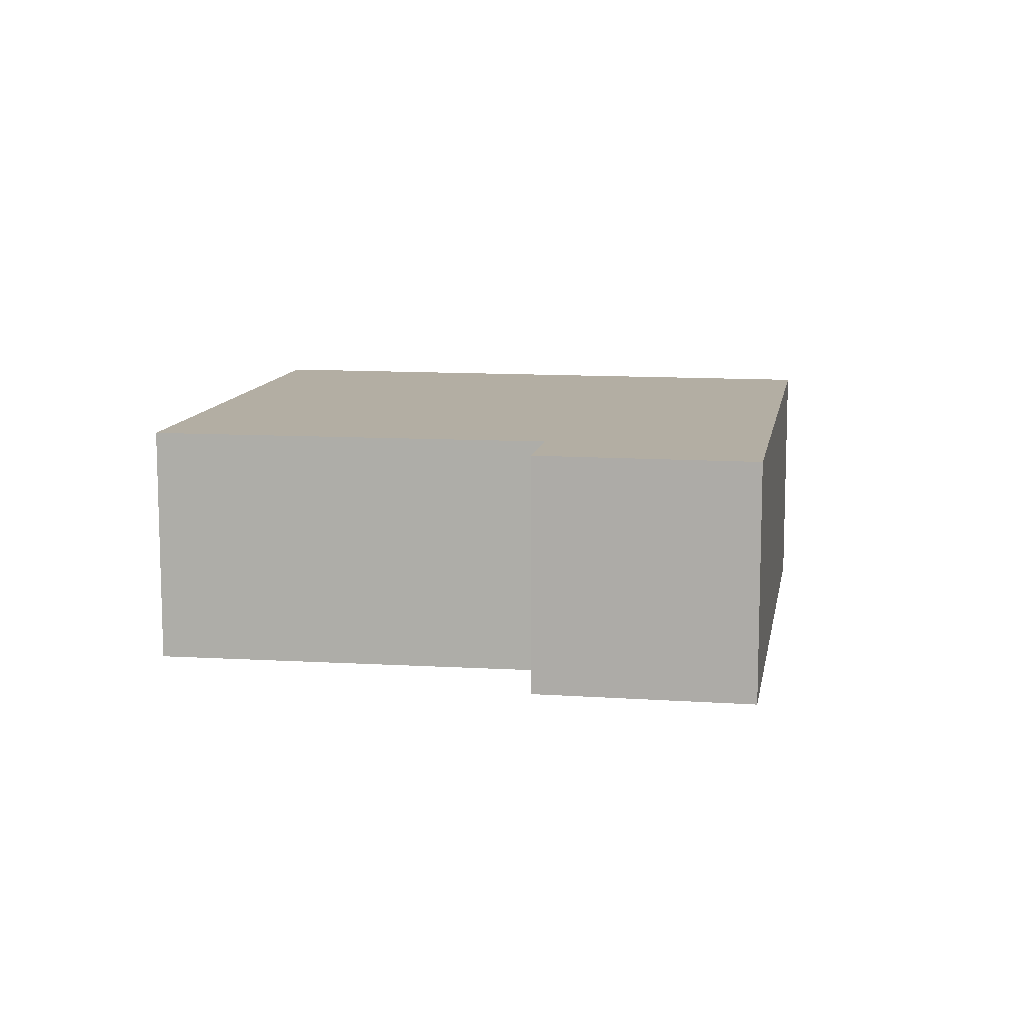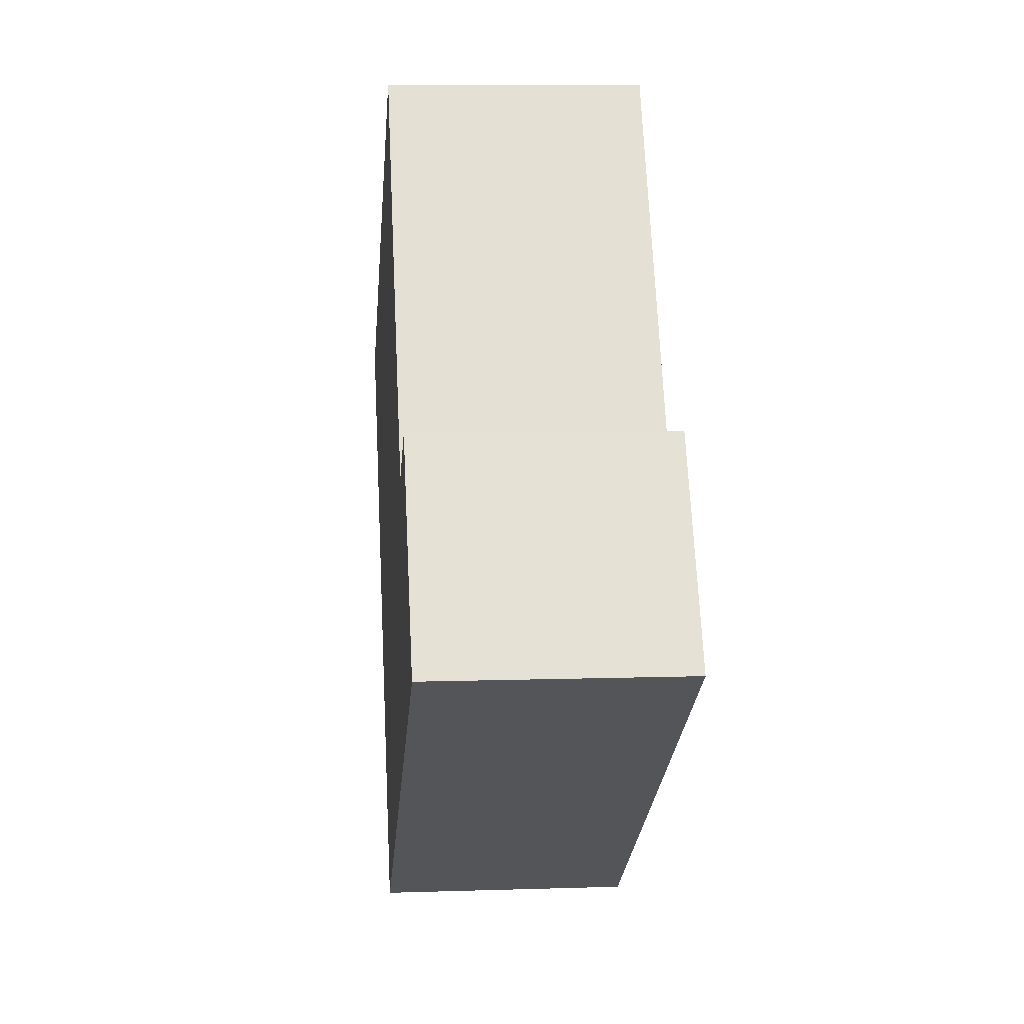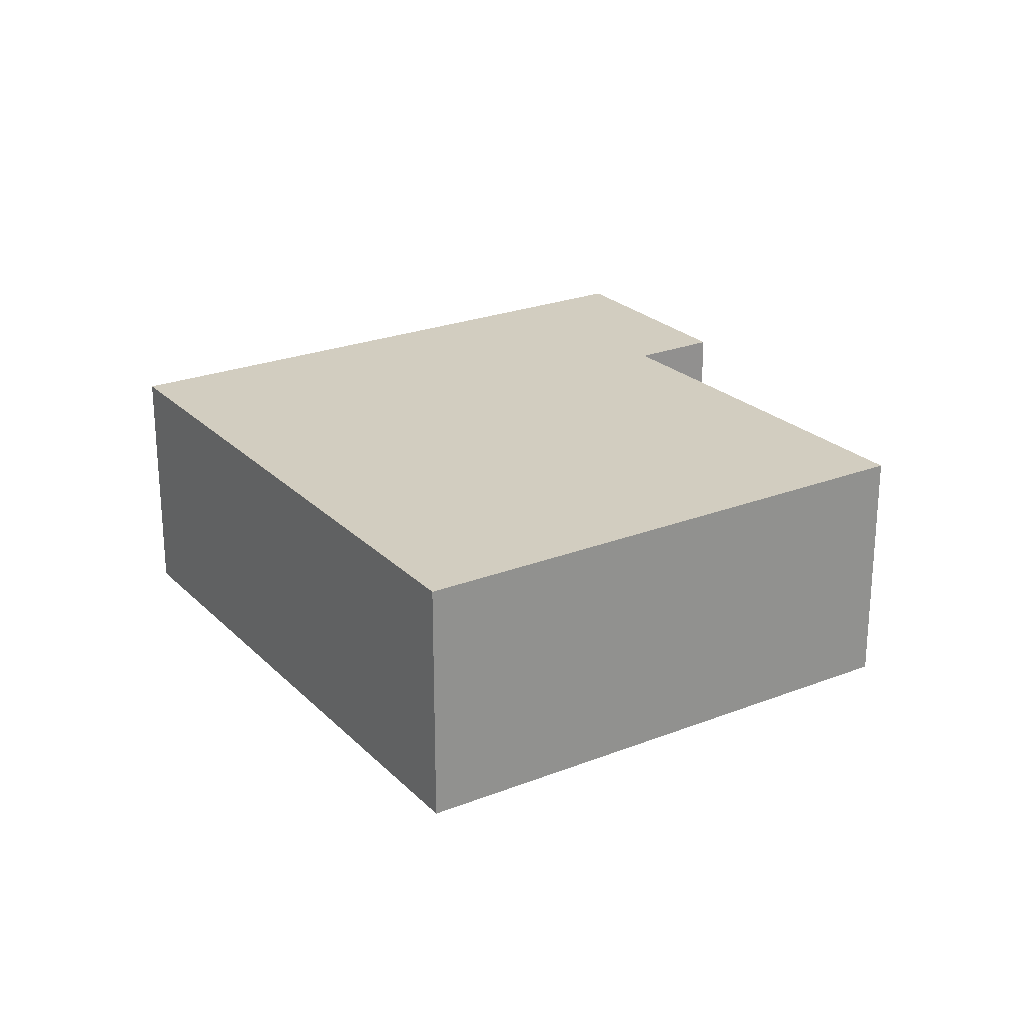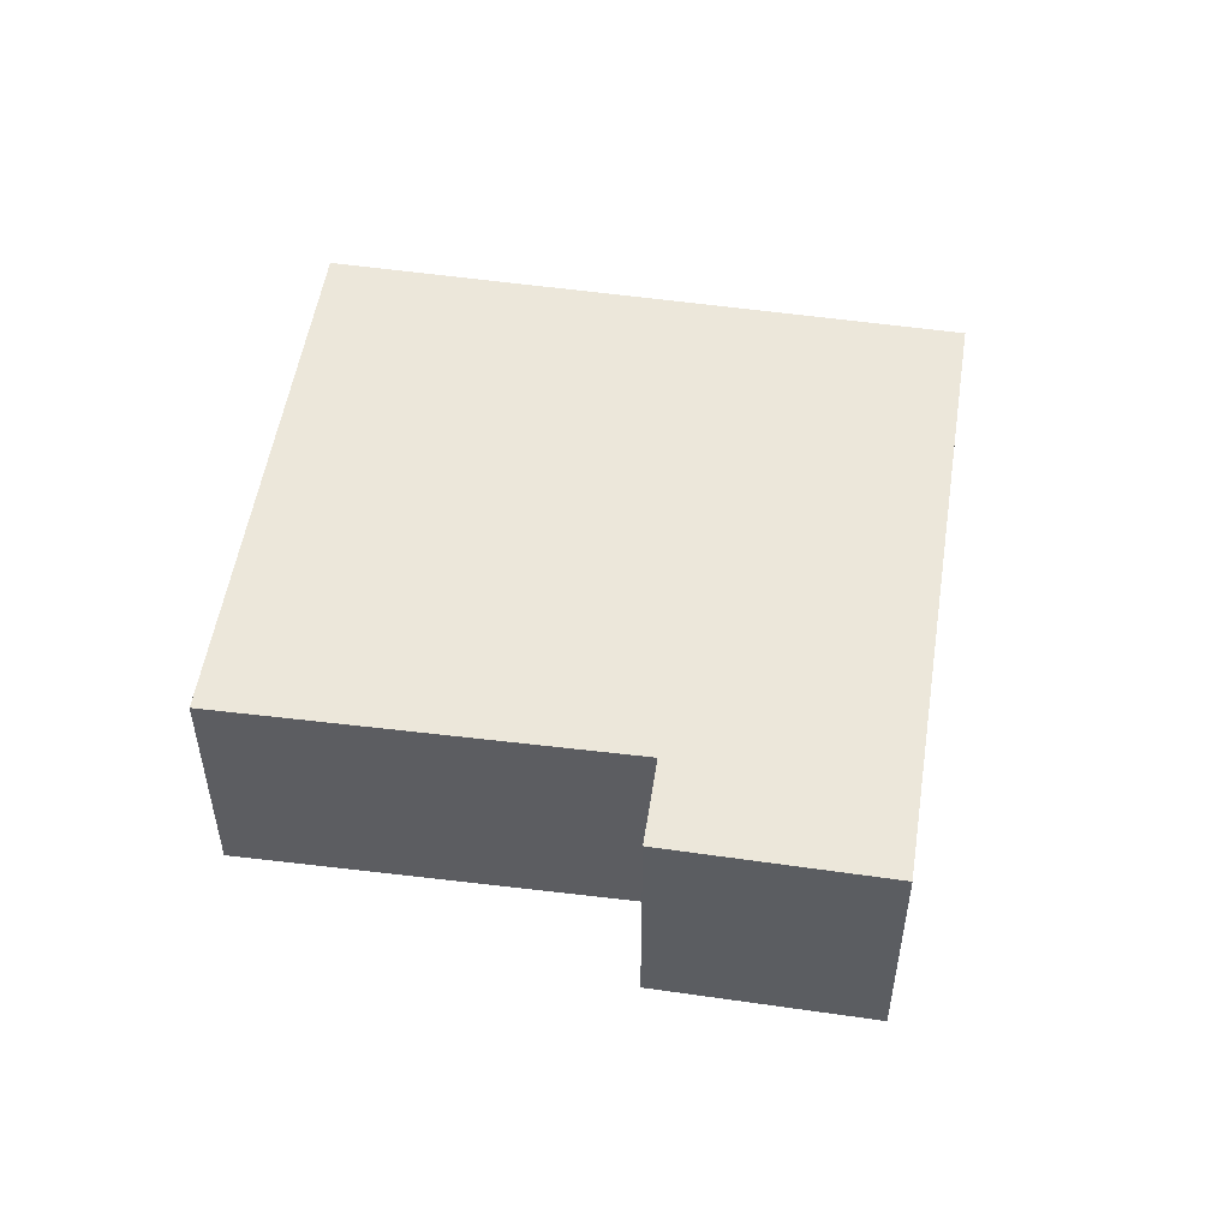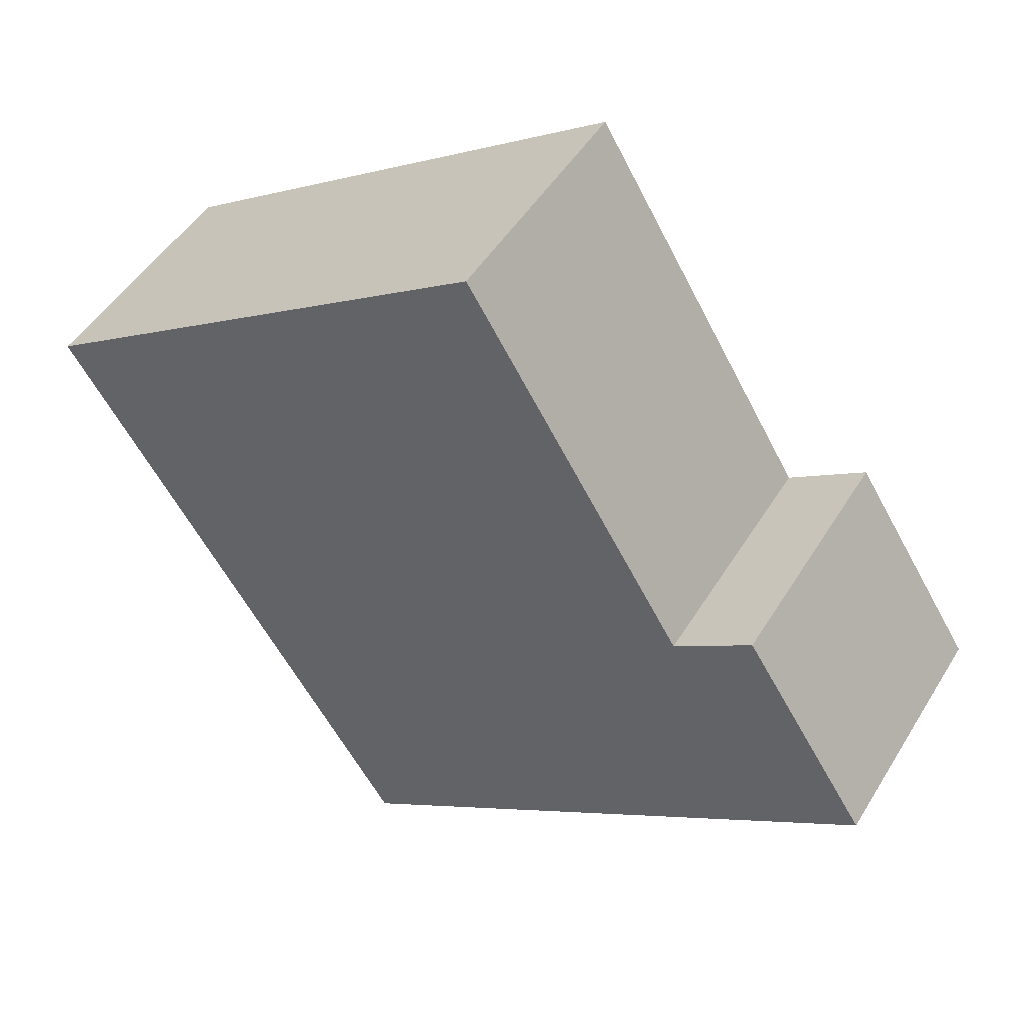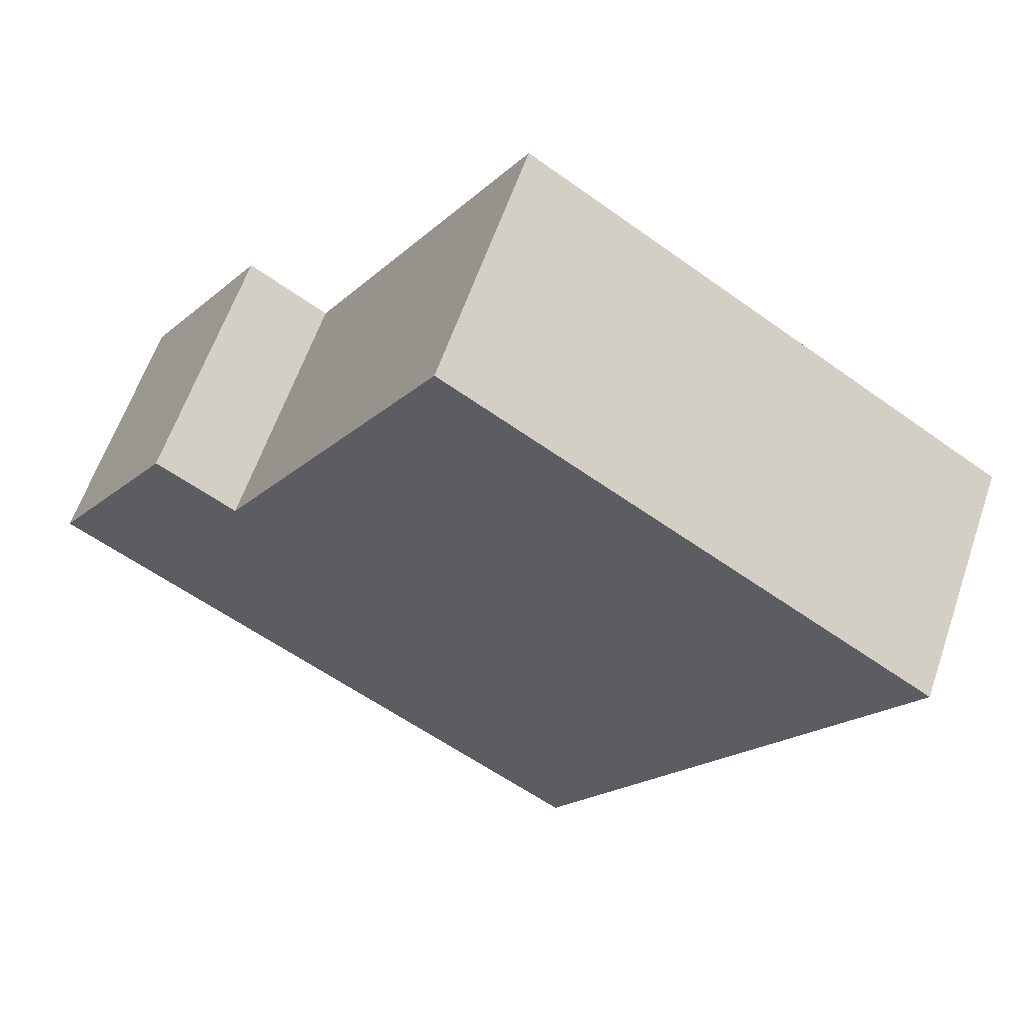
<metadata>
{"format":"obj","ext":"obj","renderer":"f3d","projection":"perspective","resolution":1024,"background":"white","views":[{"elev":10.9,"azim":66.7,"up":"+Y"},{"elev":8.4,"azim":84.9,"up":"+Z"},{"elev":24.3,"azim":-65.7,"up":"+Y"},{"elev":52.6,"azim":65.9,"up":"+Y"},{"elev":48.0,"azim":30.1,"up":"+Z"},{"elev":60.7,"azim":-161.1,"up":"+Z"}]}
</metadata>
<code>
v  9.518 2.77 -2.527
v  9.518 2.77 -1.361
v  10.05 2.77 -2.183
v  3.962 2.77 -6.123
v  8.645 2.77 -0.012
v  7.776 2.77 -0.569
v  5.322 2.77 3.444
v  0 2.77 1.696e-16
v  8.645 7.348e-19 -0.012
v  10.05 1.337e-16 -2.183
v  9.518 8.334e-17 -1.361
v  5.322 -2.109e-16 3.444
v  7.776 3.484e-17 -0.569
v  3.962 3.749e-16 -6.123
v  9.518 1.547e-16 -2.527
v  0 0 0
g defaultobject
f 1 2 3
f 2 1 4
f 2 4 5
f 5 4 6
f 6 4 7
f 7 4 8
f 9 2 5
f 2 9 3
f 3 9 10
f 10 9 11
f 12 6 7
f 6 12 13
f 10 1 3
f 1 10 4
f 4 10 14
f 14 10 15
f 14 8 4
f 8 14 16
f 16 7 8
f 7 16 12
f 13 5 6
f 5 13 9
f 11 15 10
f 15 11 14
f 14 11 9
f 14 9 13
f 14 13 16
f 16 13 12

</code>
